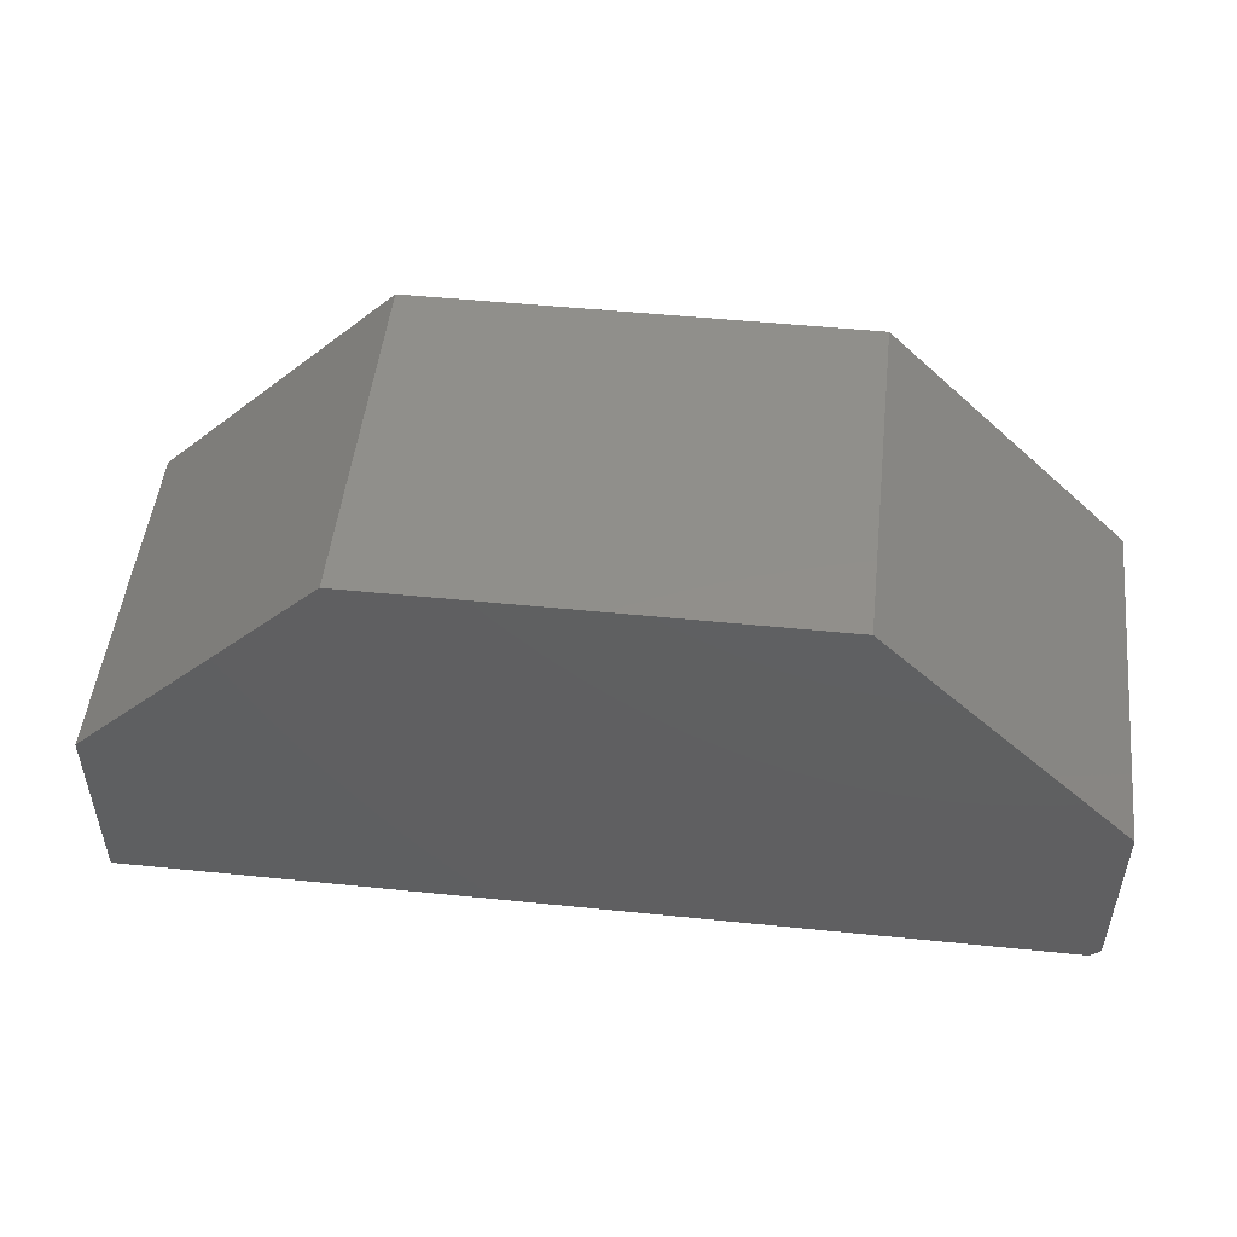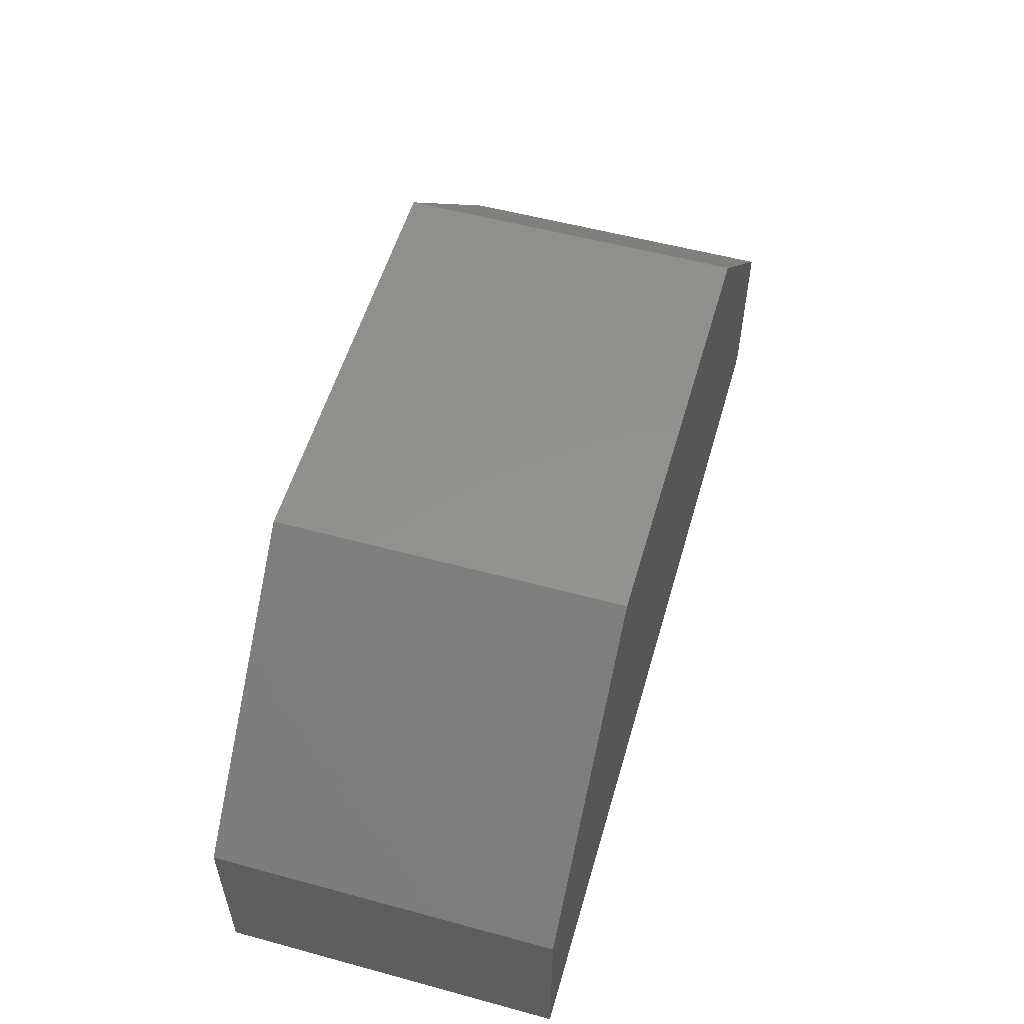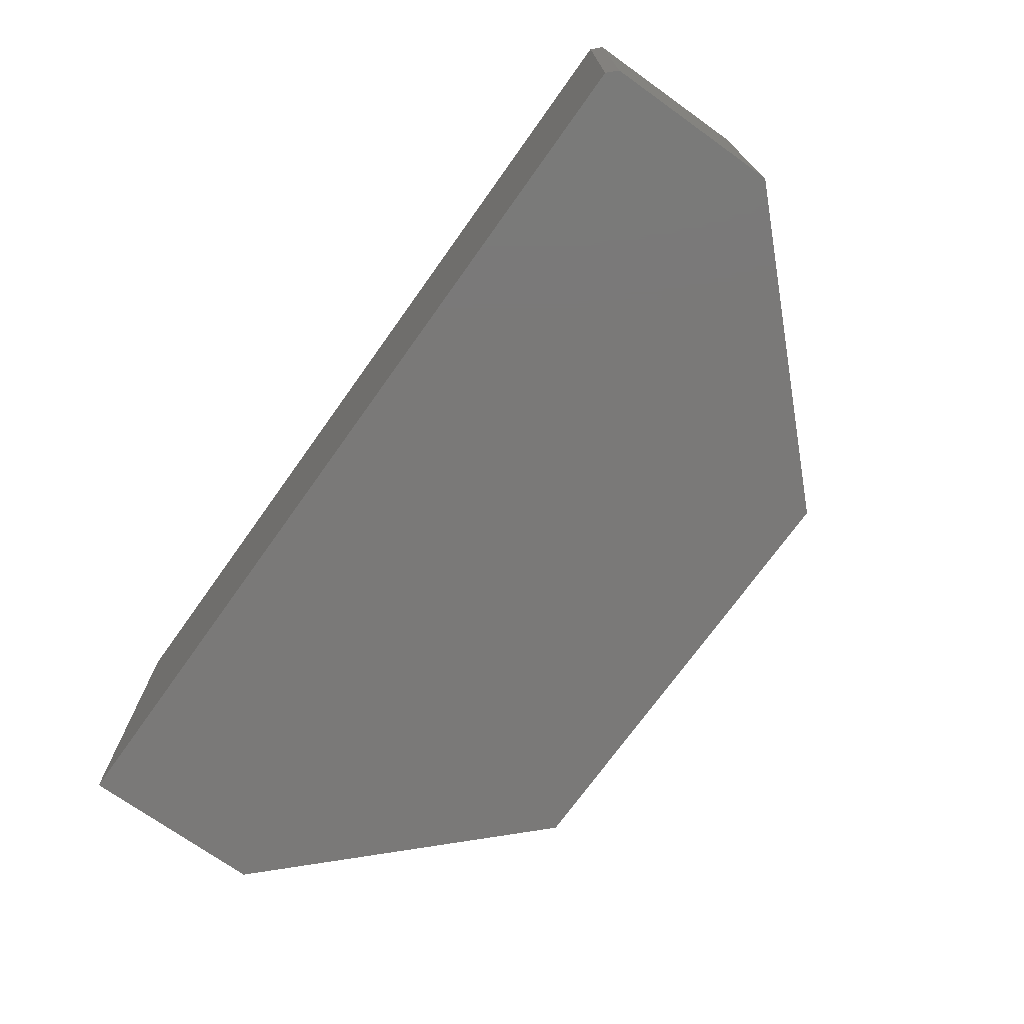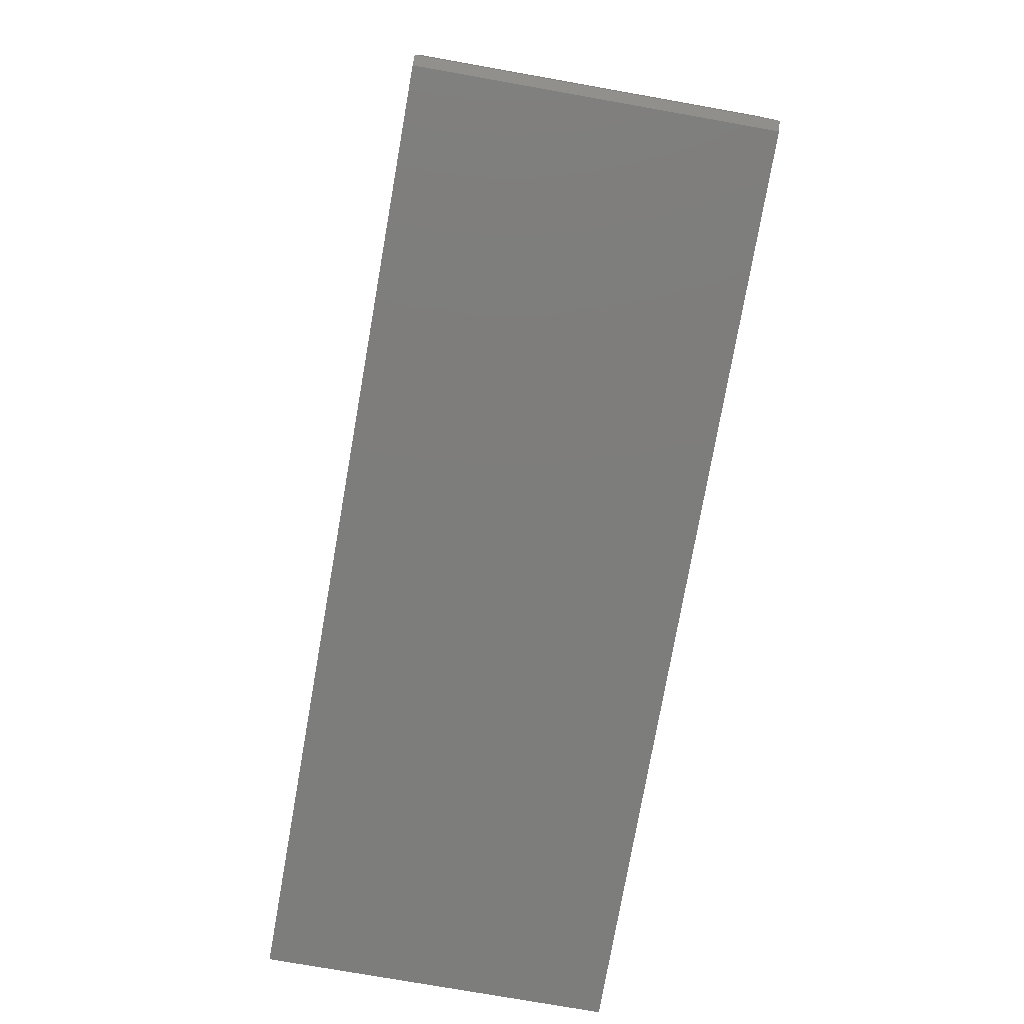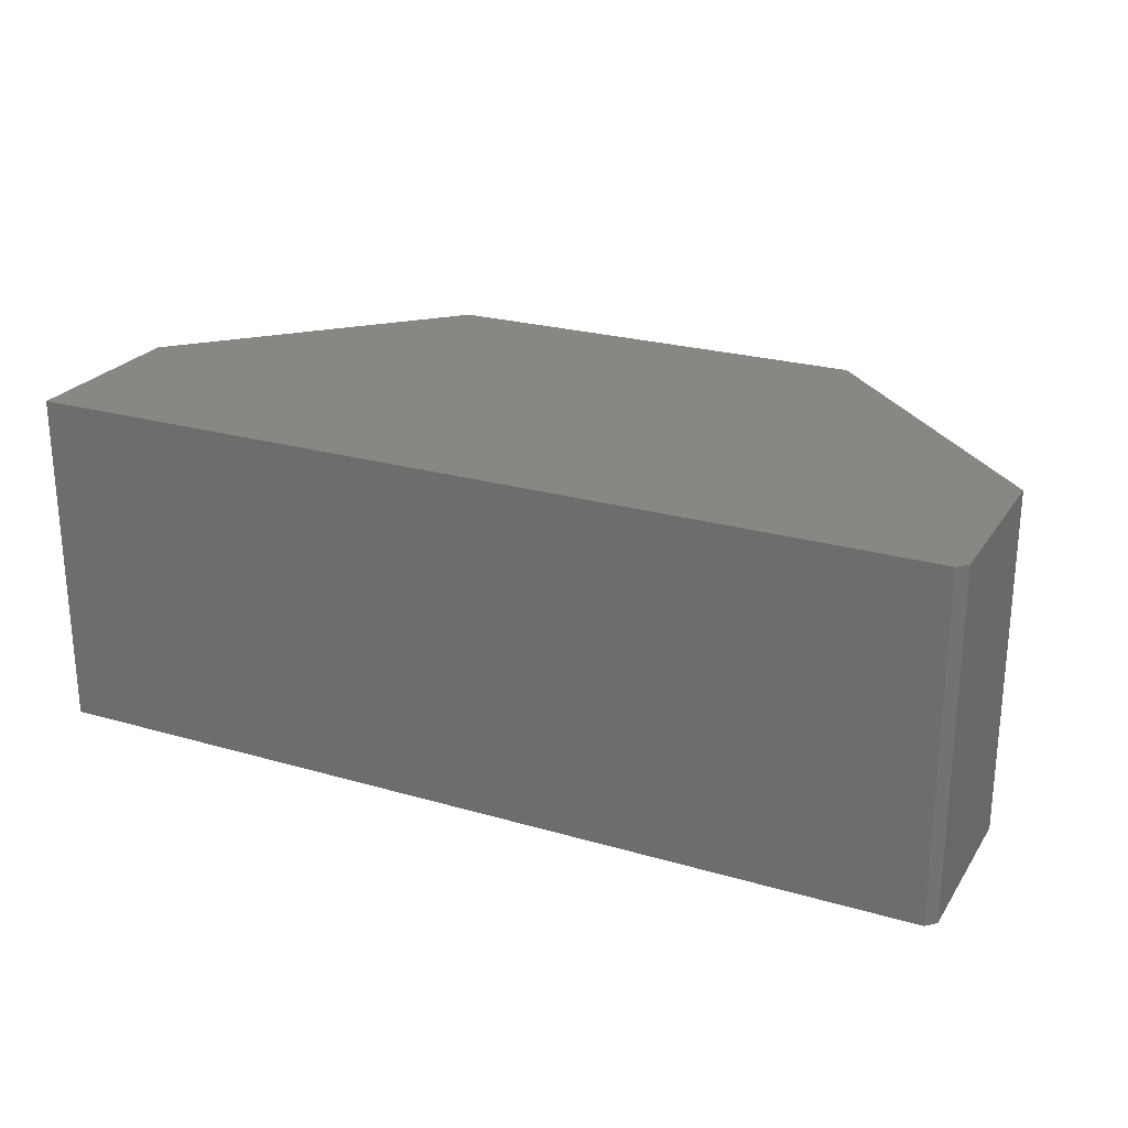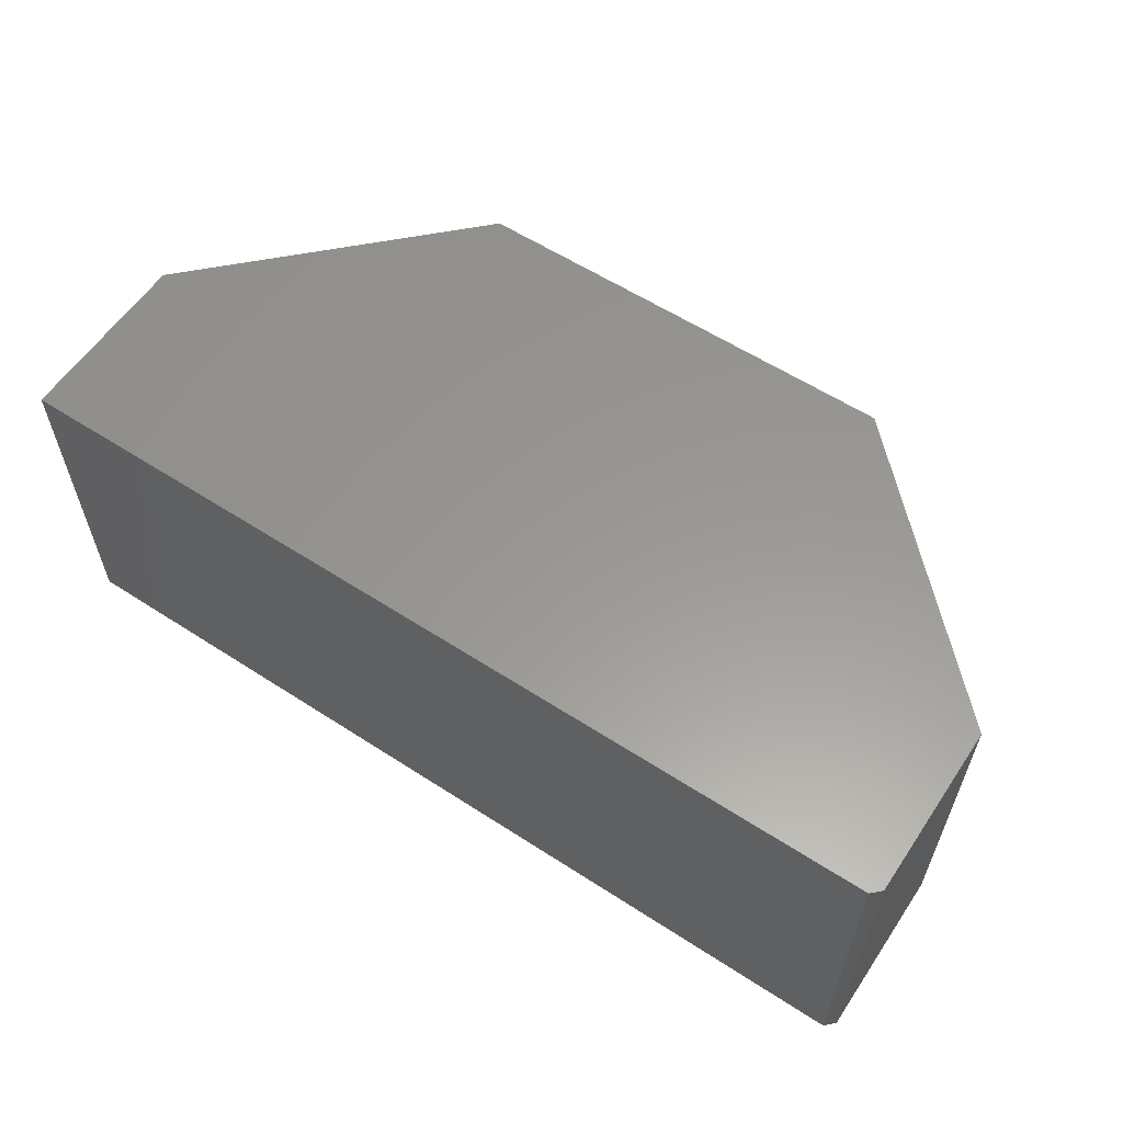
<metadata>
{"format":"stl","ext":"stl","renderer":"f3d","projection":"perspective","resolution":1024,"background":"white","views":[{"elev":50.0,"azim":-173.6,"up":"+Z"},{"elev":54.7,"azim":106.0,"up":"+Z"},{"elev":-72.4,"azim":-125.5,"up":"+Y"},{"elev":-76.7,"azim":-100.0,"up":"+Z"},{"elev":24.4,"azim":-154.5,"up":"+Y"},{"elev":59.0,"azim":-146.3,"up":"+Y"}]}
</metadata>
<code>
# stl→obj: 14 verts, 24 faces
v -0.1974 -0.2812 0.3474
v -0.5526 -0.2812 0.3474
v 9.185e-18 -0.2812 0.15
v -0.75 -0.2812 0.15
v 0 -0.2812 -4.592e-17
v -0.75 -0.2812 0.007812
v -0.7422 -0.2812 -4.784e-19
v -0.7422 8.674e-19 -4.784e-19
v -0.75 5.311e-35 0.007812
v 0 8.327e-17 -4.592e-17
v -0.75 4.101e-33 0.15
v 9.185e-18 8.327e-17 0.15
v -0.5526 2.191e-17 0.3474
v -0.1974 6.135e-17 0.3474
f 1 2 3
f 3 2 4
f 3 4 5
f 5 4 6
f 5 6 7
f 8 9 10
f 10 9 11
f 10 11 12
f 12 11 13
f 12 13 14
f 11 9 4
f 4 9 6
f 7 8 5
f 5 8 10
f 9 8 6
f 6 8 7
f 13 11 2
f 2 11 4
f 1 14 2
f 2 14 13
f 12 14 3
f 3 14 1
f 10 12 5
f 5 12 3

</code>
